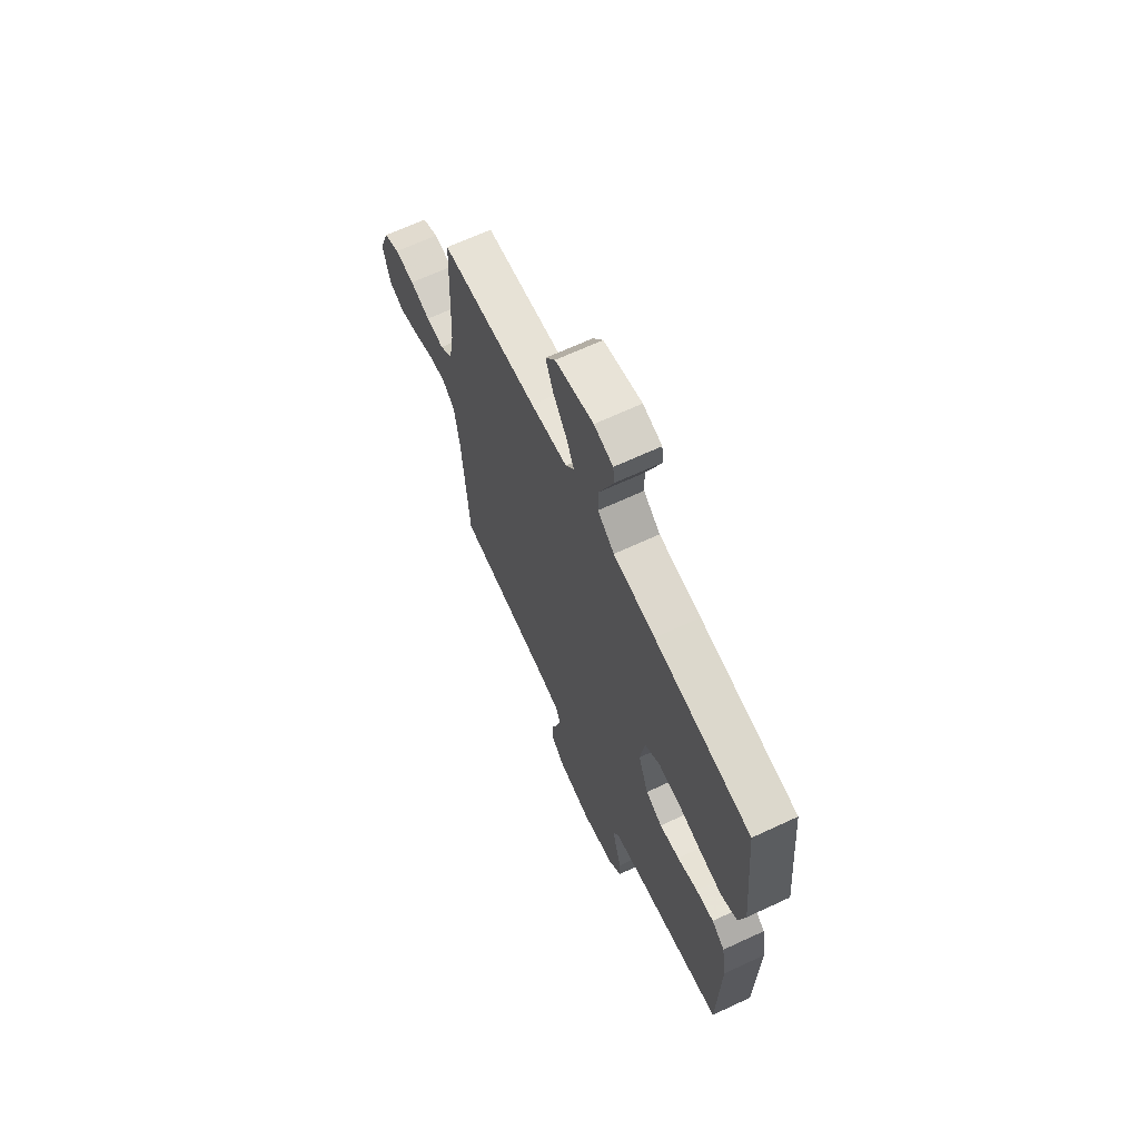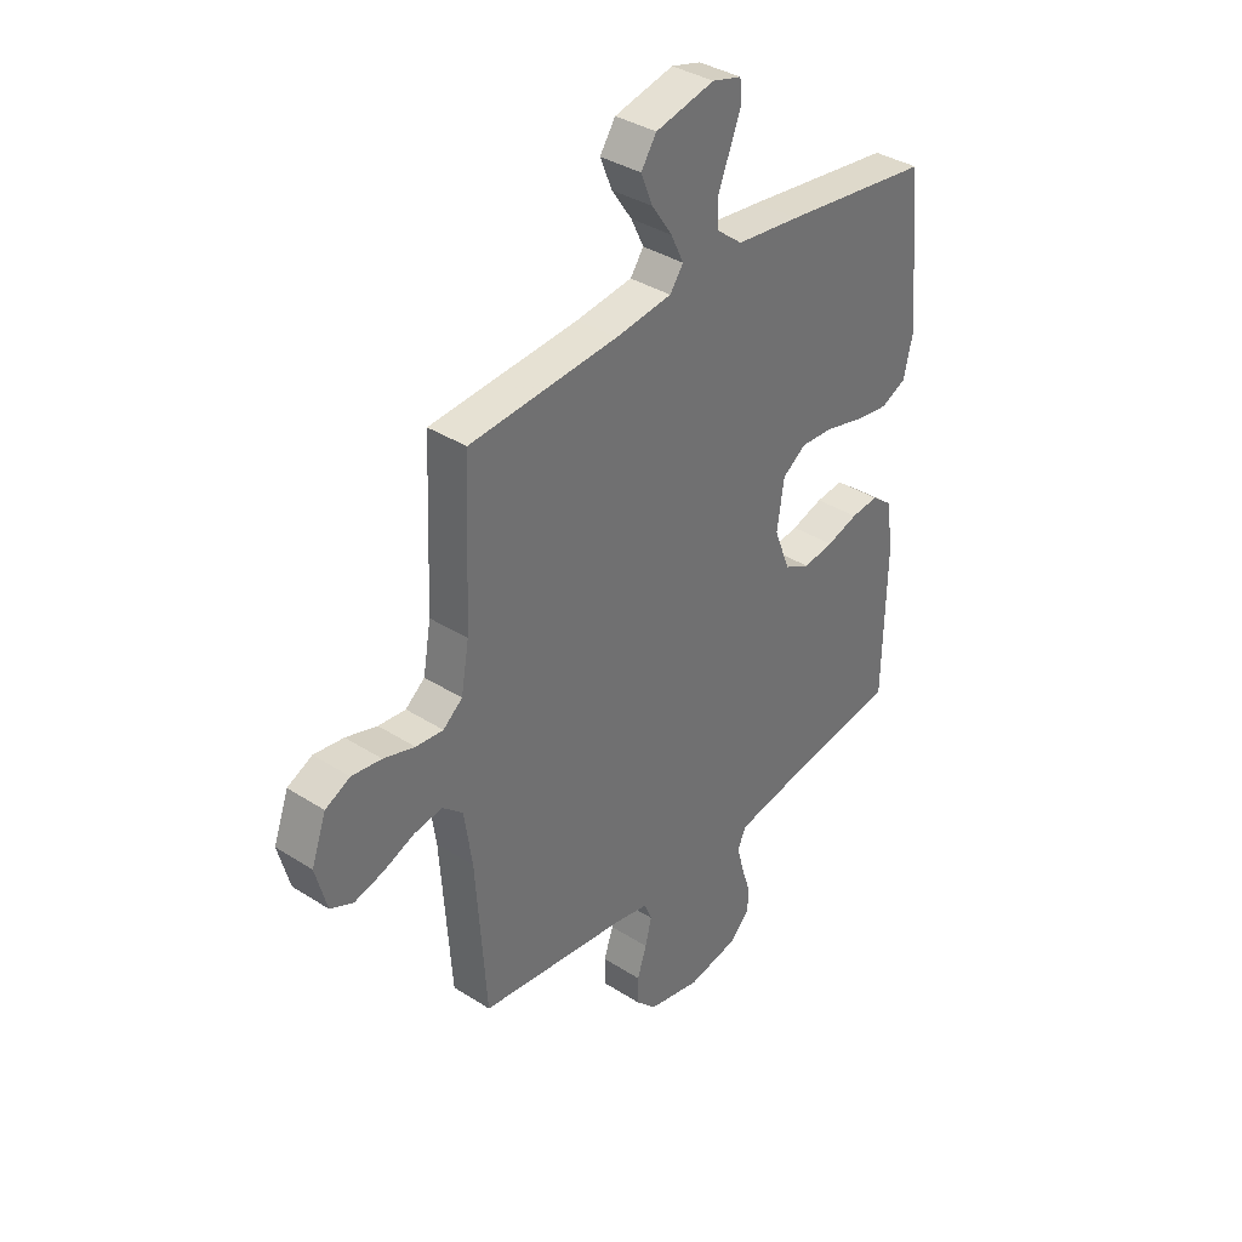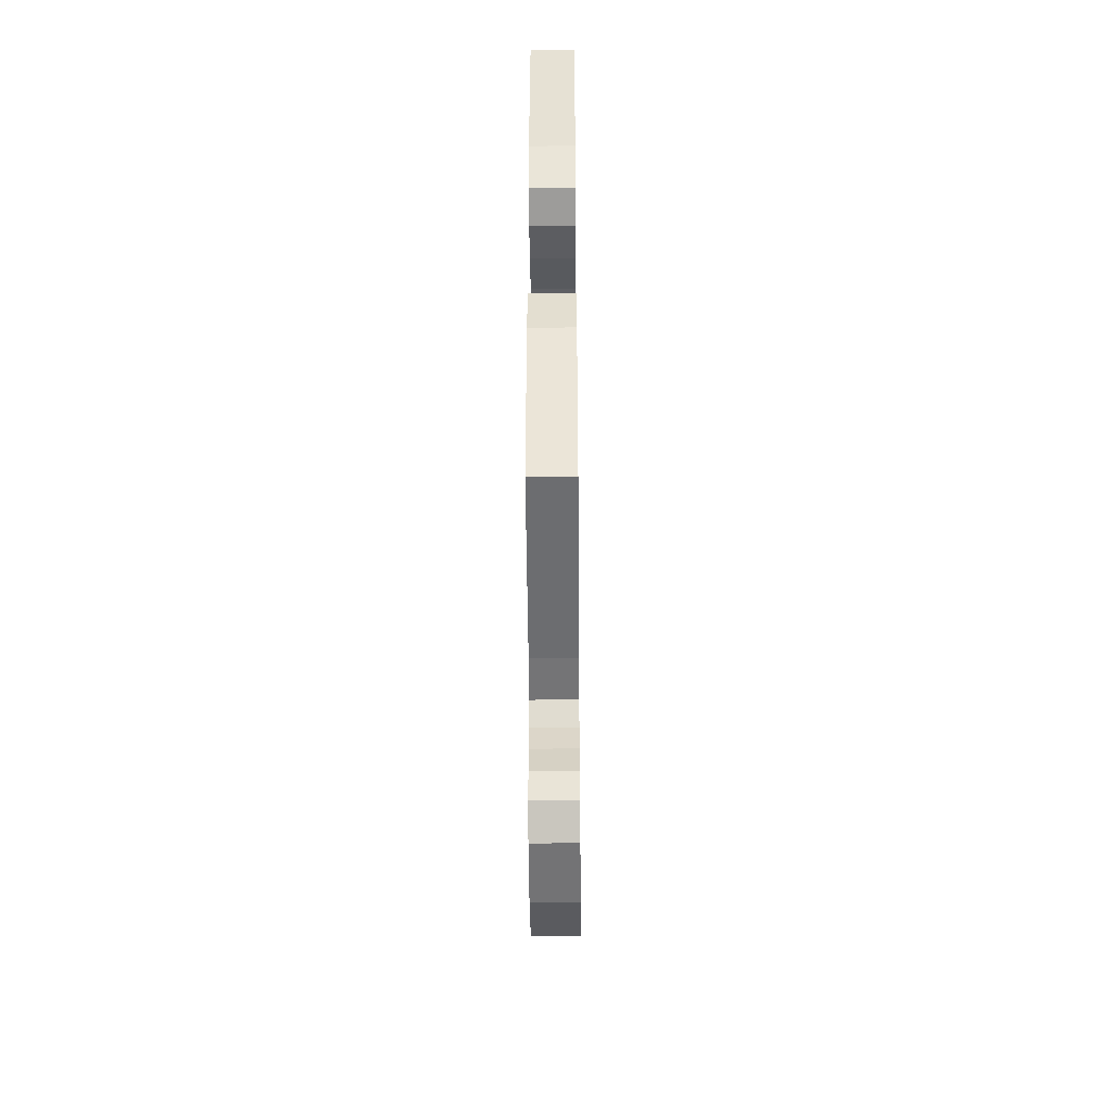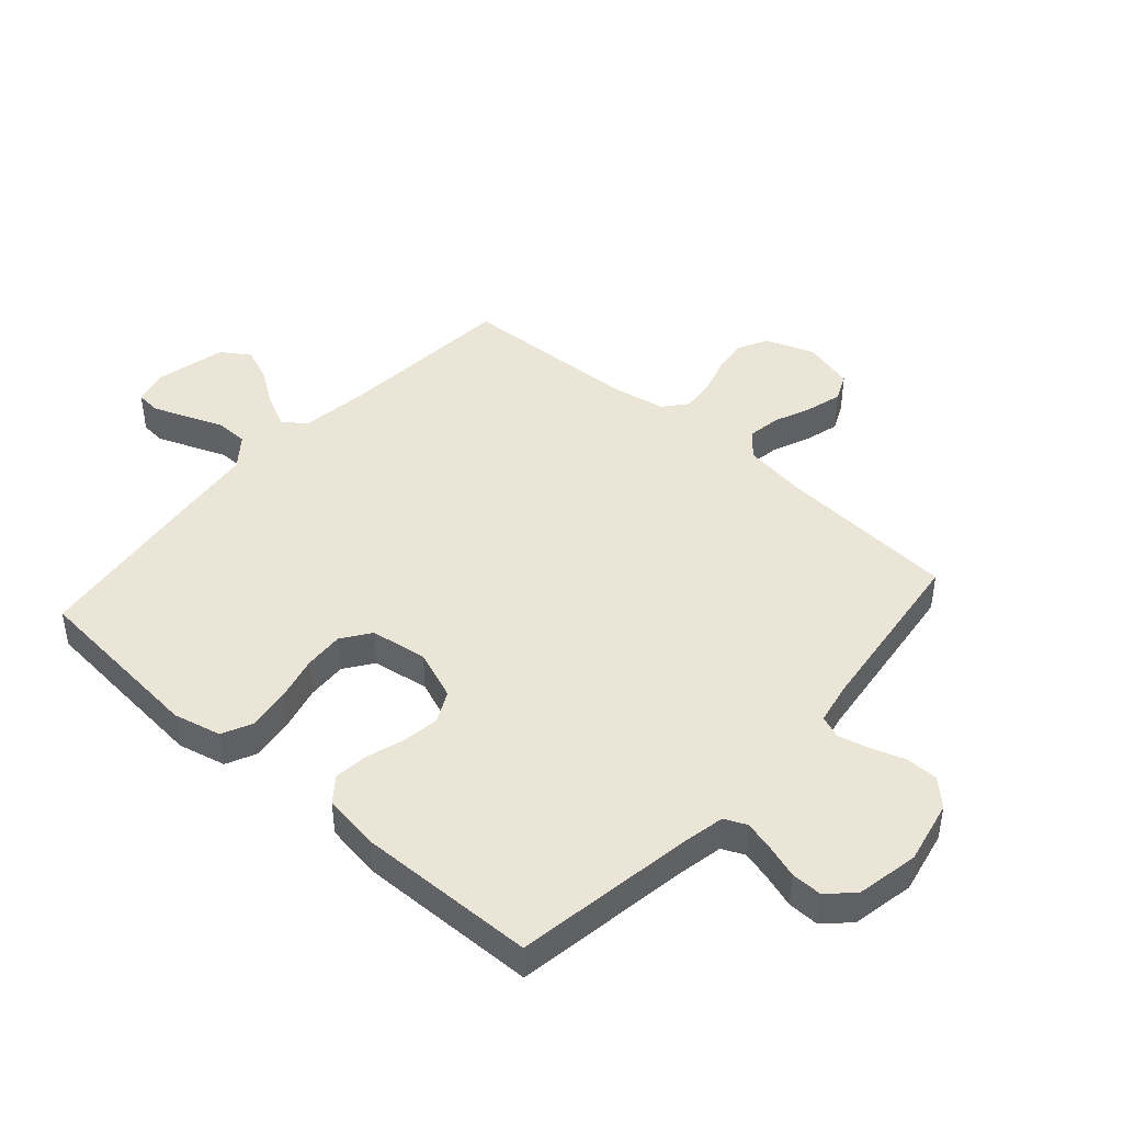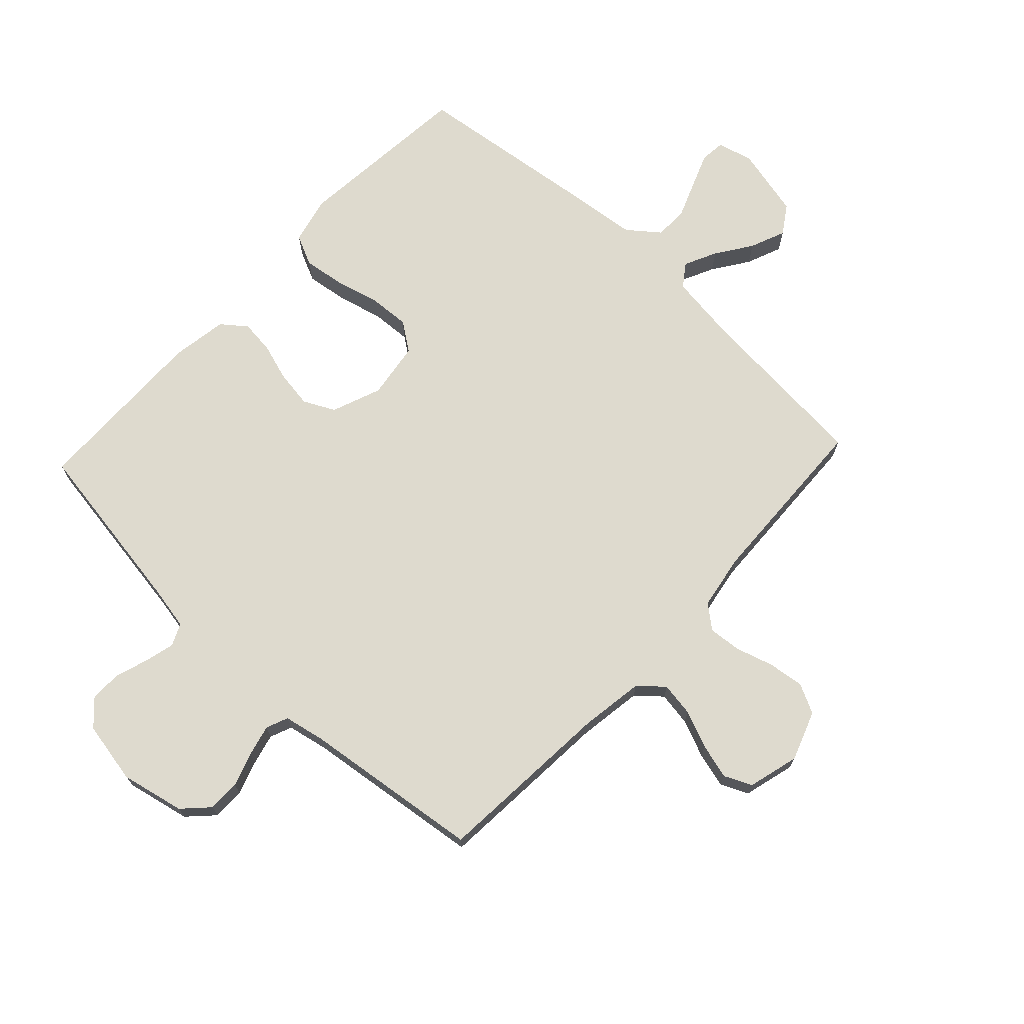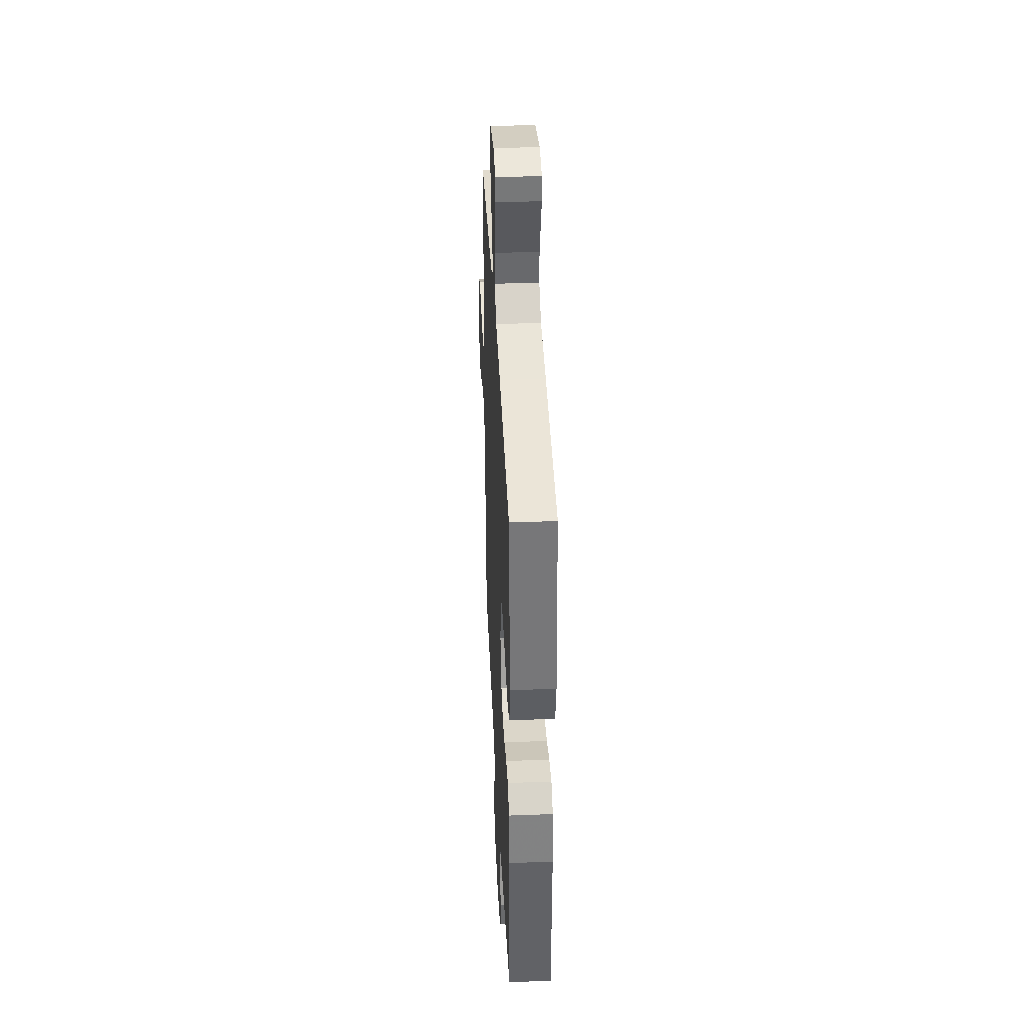
<metadata>
{"format":"obj","ext":"obj","renderer":"f3d","projection":"perspective","resolution":1024,"background":"white","views":[{"elev":66.7,"azim":65.0,"up":"+Z"},{"elev":36.6,"azim":-50.3,"up":"+Z"},{"elev":-45.1,"azim":90.5,"up":"+Z"},{"elev":44.2,"azim":131.6,"up":"+Y"},{"elev":71.1,"azim":-136.9,"up":"+Y"},{"elev":38.4,"azim":87.3,"up":"+Z"}]}
</metadata>
<code>
v -0.5 0.07 -0.5
v -0.521 0.07 -0.2
v -0.537 0.07 -0.092
v -0.578 0.07 -0.056
v -0.635 0.07 -0.065
v -0.698 0.07 -0.091
v -0.757 0.07 -0.107
v -0.803 0.07 -0.086
v -0.826 0.07 0
v -0.796 0.07 0.083
v -0.746 0.07 0.108
v -0.686 0.07 0.1
v -0.623 0.07 0.081
v -0.568 0.07 0.076
v -0.529 0.07 0.108
v -0.513 0.07 0.2
v -0.5 0.07 0.5
v -0.2 0.07 0.524
v -0.086 0.07 0.539
v -0.059 0.07 0.577
v -0.085 0.07 0.631
v -0.126 0.07 0.691
v -0.15 0.07 0.75
v -0.119 0.07 0.797
v 0 0.07 0.825
v 0.059 0.07 0.809
v 0.063 0.07 0.768
v 0.041 0.07 0.711
v 0.017 0.07 0.65
v 0.018 0.07 0.594
v 0.07 0.07 0.553
v 0.2 0.07 0.538
v 0.5 0.07 0.5
v 0.528 0.07 0.2
v 0.509 0.07 0.12
v 0.458 0.07 0.096
v 0.388 0.07 0.106
v 0.313 0.07 0.125
v 0.246 0.07 0.129
v 0.198 0.07 0.095
v 0.184 0.07 0
v 0.216 0.07 -0.083
v 0.268 0.07 -0.109
v 0.33 0.07 -0.1
v 0.394 0.07 -0.08
v 0.45 0.07 -0.074
v 0.491 0.07 -0.106
v 0.506 0.07 -0.2
v 0.5 0.07 -0.5
v 0.2 0.07 -0.547
v 0.129 0.07 -0.561
v 0.112 0.07 -0.598
v 0.125 0.07 -0.648
v 0.143 0.07 -0.704
v 0.144 0.07 -0.756
v 0.104 0.07 -0.797
v 0 0.07 -0.817
v -0.107 0.07 -0.794
v -0.148 0.07 -0.752
v -0.148 0.07 -0.698
v -0.129 0.07 -0.641
v -0.116 0.07 -0.589
v -0.131 0.07 -0.552
v -0.2 0.07 -0.538
v -0.5 0 -0.5
v -0.521 0 -0.2
v -0.537 0 -0.092
v -0.578 0 -0.056
v -0.635 0 -0.065
v -0.698 0 -0.091
v -0.757 0 -0.107
v -0.803 0 -0.086
v -0.826 0 0
v -0.796 0 0.083
v -0.746 0 0.108
v -0.686 0 0.1
v -0.623 0 0.081
v -0.568 0 0.076
v -0.529 0 0.108
v -0.513 0 0.2
v -0.5 0 0.5
v -0.2 0 0.524
v -0.086 0 0.539
v -0.059 0 0.577
v -0.085 0 0.631
v -0.126 0 0.691
v -0.15 0 0.75
v -0.119 0 0.797
v 0 0 0.825
v 0.059 0 0.809
v 0.063 0 0.768
v 0.041 0 0.711
v 0.017 0 0.65
v 0.018 0 0.594
v 0.07 0 0.553
v 0.2 0 0.538
v 0.5 0 0.5
v 0.528 0 0.2
v 0.509 0 0.12
v 0.458 0 0.096
v 0.388 0 0.106
v 0.313 0 0.125
v 0.246 0 0.129
v 0.198 0 0.095
v 0.184 0 0
v 0.216 0 -0.083
v 0.268 0 -0.109
v 0.33 0 -0.1
v 0.394 0 -0.08
v 0.45 0 -0.074
v 0.491 0 -0.106
v 0.506 0 -0.2
v 0.5 0 -0.5
v 0.2 0 -0.547
v 0.129 0 -0.561
v 0.112 0 -0.598
v 0.125 0 -0.648
v 0.143 0 -0.704
v 0.144 0 -0.756
v 0.104 0 -0.797
v 0 0 -0.817
v -0.107 0 -0.794
v -0.148 0 -0.752
v -0.148 0 -0.698
v -0.129 0 -0.641
v -0.116 0 -0.589
v -0.131 0 -0.552
v -0.2 0 -0.538
f 59 60 61
f 58 59 61
f 57 58 61
f 56 57 61
f 55 56 61
f 54 55 61
f 53 54 61
f 52 53 61 62
f 51 52 62 63
f 48 49 50
f 47 48 50
f 46 47 50
f 45 46 50
f 44 45 50
f 51 63 64
f 50 51 64
f 44 50 64
f 43 44 64
f 36 37 38
f 35 36 38
f 34 35 38
f 33 34 38
f 32 33 38
f 31 32 38
f 30 31 38 39
f 27 28 29
f 26 27 29
f 25 26 29
f 24 25 29
f 23 24 29
f 22 23 29
f 21 22 29
f 20 21 29 30
f 30 39 40
f 20 30 40
f 19 20 40
f 16 17 18
f 19 40 41
f 18 19 41
f 16 18 41
f 15 16 41
f 11 12 13
f 10 11 13
f 9 10 13
f 8 9 13
f 7 8 13
f 6 7 13
f 5 6 13
f 4 5 13 14
f 64 1 2
f 43 64 2
f 42 43 2
f 15 41 42
f 14 15 42
f 4 14 42
f 3 4 42
f 2 3 42
f 125 124 123
f 125 123 122
f 125 122 121
f 125 121 120
f 125 120 119
f 125 119 118
f 125 118 117
f 126 125 117 116
f 127 126 116 115
f 114 113 112
f 114 112 111
f 114 111 110
f 114 110 109
f 114 109 108
f 128 127 115
f 128 115 114
f 128 114 108
f 128 108 107
f 102 101 100
f 102 100 99
f 102 99 98
f 102 98 97
f 102 97 96
f 102 96 95
f 103 102 95 94
f 93 92 91
f 93 91 90
f 93 90 89
f 93 89 88
f 93 88 87
f 93 87 86
f 93 86 85
f 94 93 85 84
f 104 103 94
f 104 94 84
f 104 84 83
f 82 81 80
f 105 104 83
f 105 83 82
f 105 82 80
f 105 80 79
f 77 76 75
f 77 75 74
f 77 74 73
f 77 73 72
f 77 72 71
f 77 71 70
f 77 70 69
f 78 77 69 68
f 66 65 128
f 66 128 107
f 66 107 106
f 106 105 79
f 106 79 78
f 106 78 68
f 106 68 67
f 106 67 66
f 1 65 66 2
f 2 66 67 3
f 3 67 68 4
f 4 68 69 5
f 5 69 70 6
f 6 70 71 7
f 7 71 72 8
f 8 72 73 9
f 9 73 74 10
f 10 74 75 11
f 11 75 76 12
f 12 76 77 13
f 13 77 78 14
f 14 78 79 15
f 15 79 80 16
f 16 80 81 17
f 17 81 82 18
f 18 82 83 19
f 19 83 84 20
f 20 84 85 21
f 21 85 86 22
f 22 86 87 23
f 23 87 88 24
f 24 88 89 25
f 25 89 90 26
f 26 90 91 27
f 27 91 92 28
f 28 92 93 29
f 29 93 94 30
f 30 94 95 31
f 31 95 96 32
f 32 96 97 33
f 33 97 98 34
f 34 98 99 35
f 35 99 100 36
f 36 100 101 37
f 37 101 102 38
f 38 102 103 39
f 39 103 104 40
f 40 104 105 41
f 41 105 106 42
f 42 106 107 43
f 43 107 108 44
f 44 108 109 45
f 45 109 110 46
f 46 110 111 47
f 47 111 112 48
f 48 112 113 49
f 49 113 114 50
f 50 114 115 51
f 51 115 116 52
f 52 116 117 53
f 53 117 118 54
f 54 118 119 55
f 55 119 120 56
f 56 120 121 57
f 57 121 122 58
f 58 122 123 59
f 59 123 124 60
f 60 124 125 61
f 61 125 126 62
f 62 126 127 63
f 63 127 128 64
f 64 128 65 1

</code>
